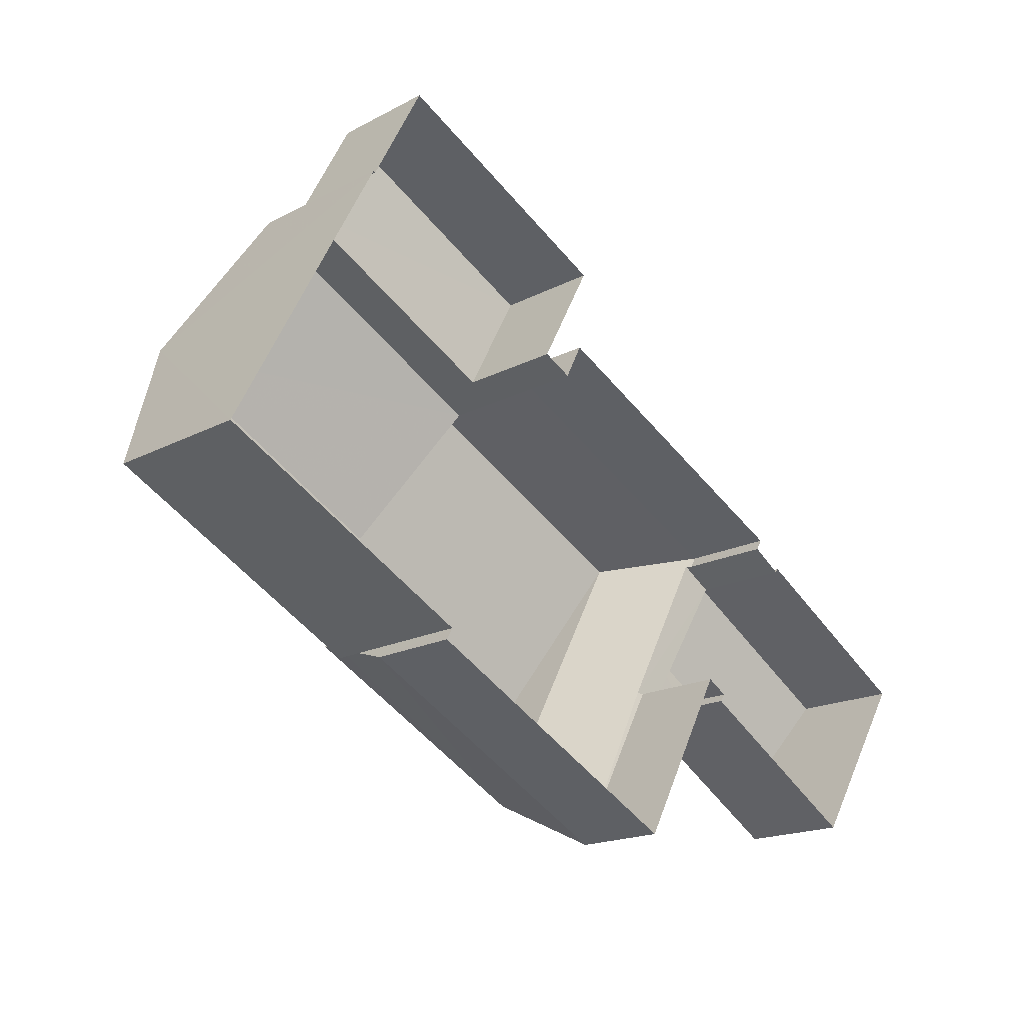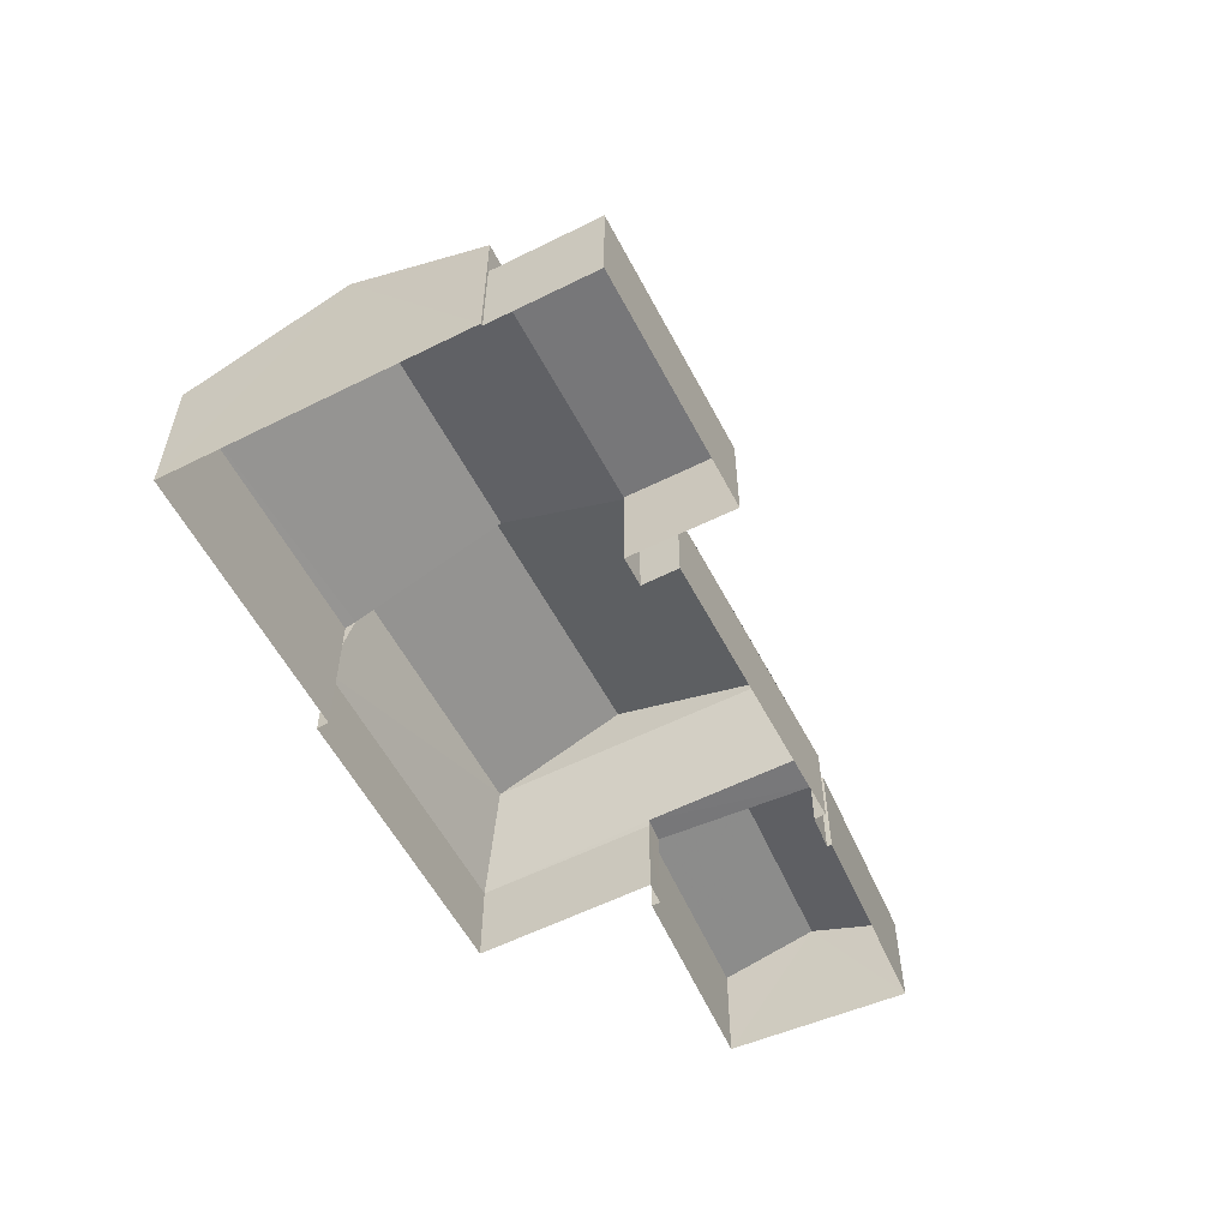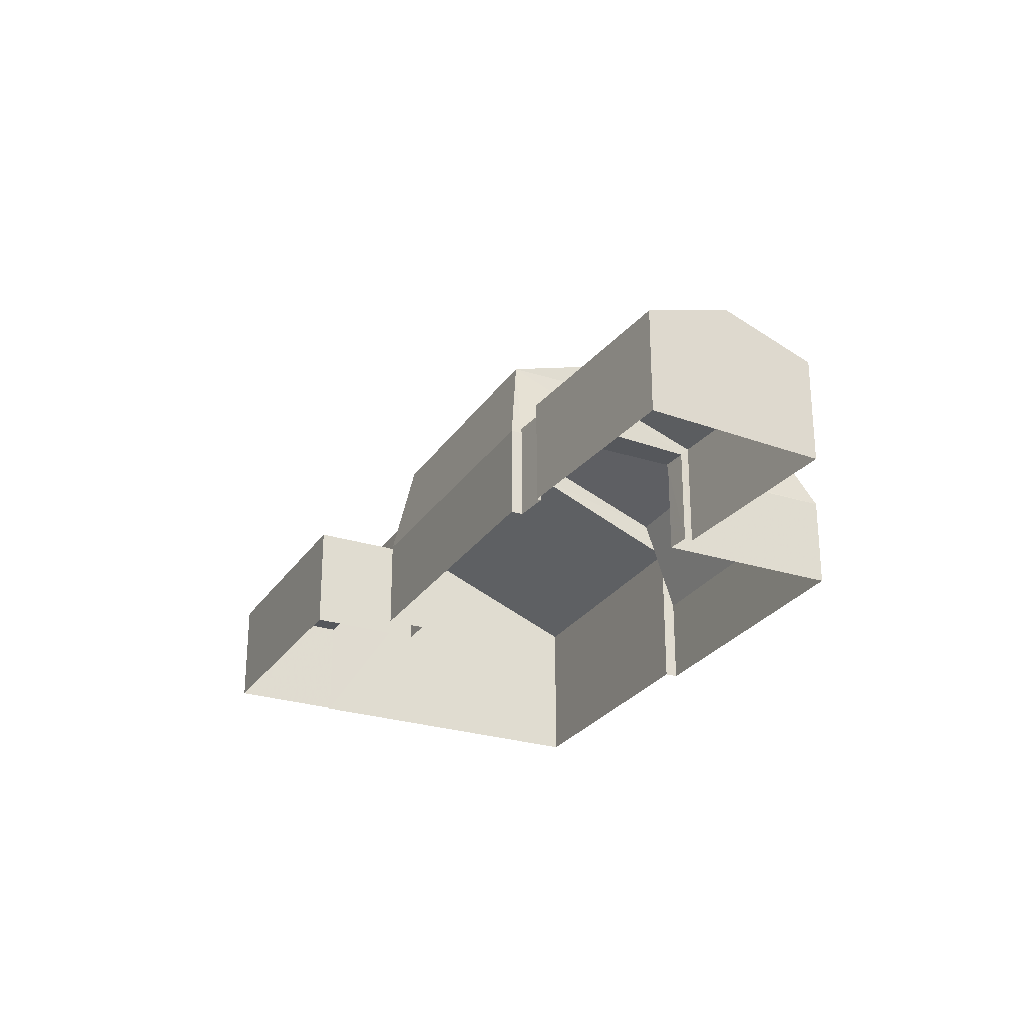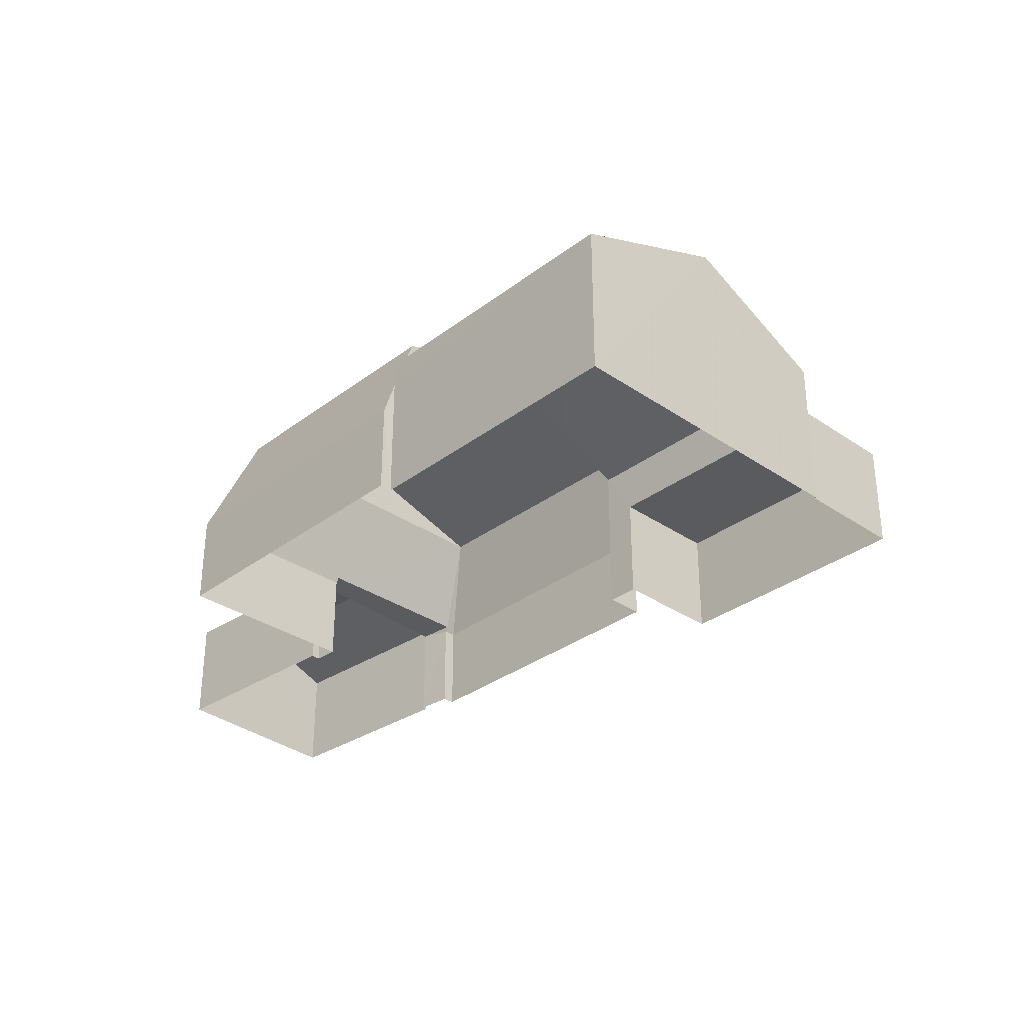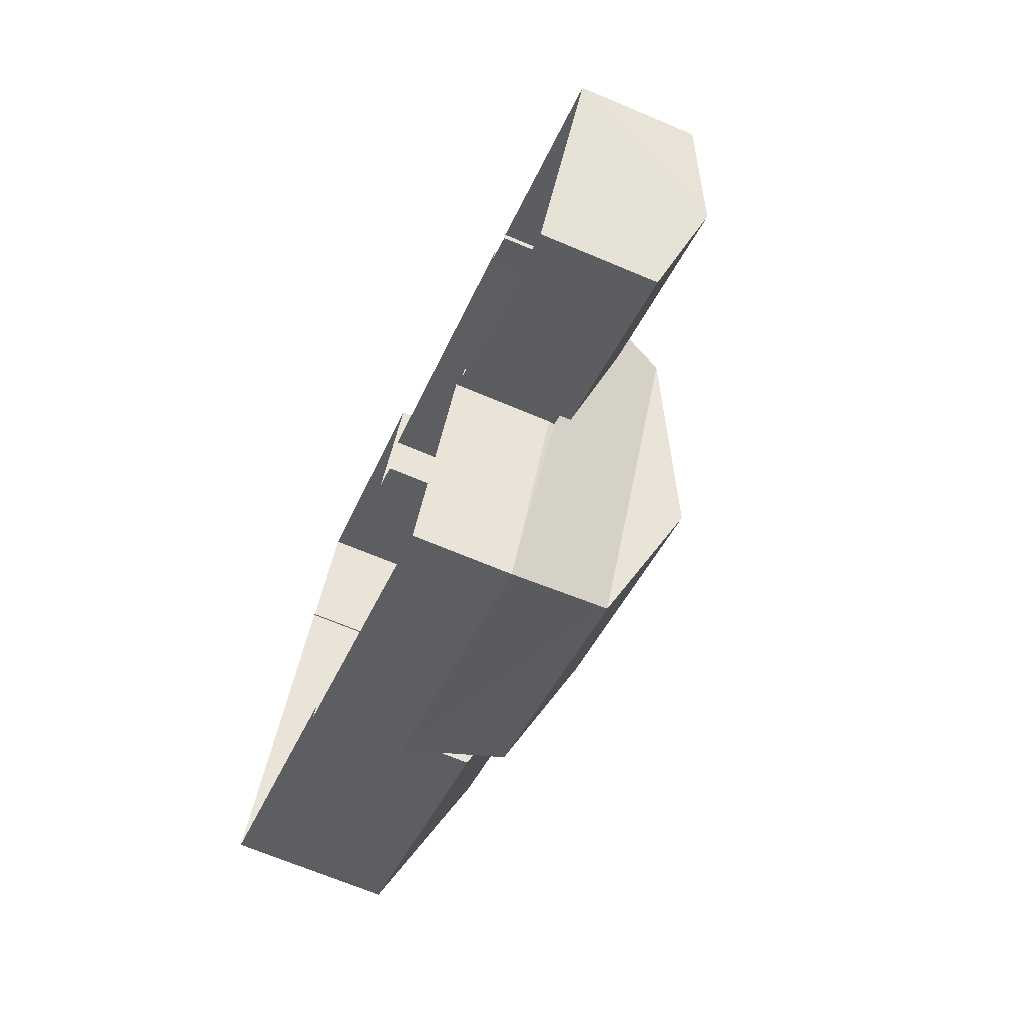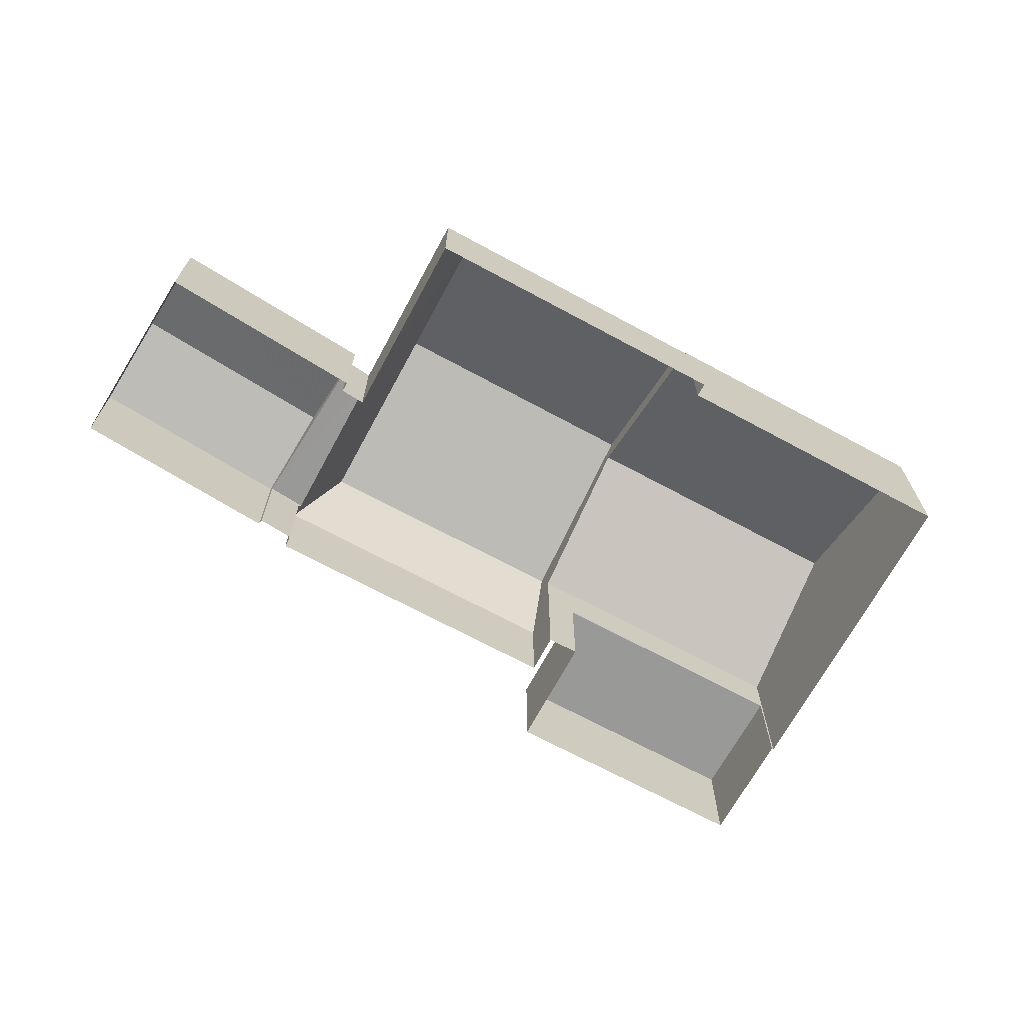
<metadata>
{"format":"obj","ext":"obj","renderer":"f3d","projection":"perspective","resolution":1024,"background":"white","views":[{"elev":-17.7,"azim":136.0,"up":"+Y"},{"elev":-57.2,"azim":145.4,"up":"+Z"},{"elev":-26.7,"azim":-88.5,"up":"+Z"},{"elev":-32.4,"azim":74.3,"up":"+Z"},{"elev":-68.0,"azim":-113.1,"up":"+Y"},{"elev":-68.8,"azim":-0.5,"up":"+Z"}]}
</metadata>
<code>
v -2.239e+05 -1.285e+05 14.12
v -2.239e+05 -1.285e+05 14.12
v -2.239e+05 -1.285e+05 14.12
v -2.239e+05 -1.285e+05 14.12
v -2.239e+05 -1.285e+05 14.12
v -2.239e+05 -1.285e+05 14.12
v -2.239e+05 -1.285e+05 14.12
v -2.239e+05 -1.285e+05 14.12
v -2.239e+05 -1.285e+05 14.12
v -2.239e+05 -1.285e+05 14.12
v -2.239e+05 -1.285e+05 14.12
v -2.239e+05 -1.285e+05 14.12
v -2.239e+05 -1.285e+05 14.12
v -2.239e+05 -1.285e+05 14.12
v -2.239e+05 -1.285e+05 14.12
v -2.239e+05 -1.285e+05 14.12
v -2.239e+05 -1.285e+05 14.12
v -2.239e+05 -1.285e+05 14.12
v -2.239e+05 -1.285e+05 14.12
v -2.239e+05 -1.285e+05 14.12
v -2.239e+05 -1.285e+05 19.74
v -2.239e+05 -1.285e+05 16.81
v -2.239e+05 -1.285e+05 16.81
v -2.239e+05 -1.285e+05 19.74
v -2.239e+05 -1.285e+05 17.23
v -2.239e+05 -1.285e+05 17.23
v -2.239e+05 -1.285e+05 18.09
v -2.239e+05 -1.285e+05 18.09
v -2.239e+05 -1.285e+05 16.81
v -2.239e+05 -1.285e+05 16.98
v -2.239e+05 -1.285e+05 16.81
v -2.239e+05 -1.285e+05 16.81
v -2.239e+05 -1.285e+05 16.98
v -2.239e+05 -1.285e+05 19.74
v -2.239e+05 -1.285e+05 21.3
v -2.239e+05 -1.285e+05 21.3
v -2.239e+05 -1.285e+05 18.72
v -2.239e+05 -1.285e+05 18.72
v -2.239e+05 -1.285e+05 18.85
v -2.239e+05 -1.285e+05 20.75
v -2.239e+05 -1.285e+05 20.75
v -2.239e+05 -1.285e+05 19.74
v -2.239e+05 -1.285e+05 17.22
v -2.239e+05 -1.285e+05 17.22
v -2.239e+05 -1.285e+05 17.22
v -2.239e+05 -1.285e+05 17.22
v -2.239e+05 -1.285e+05 16.81
v -2.239e+05 -1.285e+05 17.92
v -2.239e+05 -1.285e+05 16.98
v -2.239e+05 -1.285e+05 16.98
v -2.239e+05 -1.285e+05 18.72
v -2.239e+05 -1.285e+05 18.72
v -2.239e+05 -1.285e+05 17.23
v -2.239e+05 -1.285e+05 17.23
f 1 2 3
f 4 5 6
f 3 7 8
f 9 10 11
f 12 5 13
f 14 1 3
f 4 6 15
f 16 17 18
f 17 14 8
f 19 9 11
f 17 19 14
f 12 9 20
f 16 20 17
f 6 12 20
f 6 5 12
f 3 8 14
f 19 20 9
f 17 20 19
f 21 22 23
f 21 24 22
f 25 26 27
f 28 25 27
f 29 30 23
f 21 23 30
f 31 32 33
f 34 21 33
f 32 34 33
f 33 21 30
f 35 24 21
f 35 36 24
f 37 38 39
f 38 40 39
f 40 41 39
f 35 42 36
f 35 34 42
f 43 44 45
f 46 43 45
f 47 34 32
f 39 42 34
f 48 39 34
f 47 48 34
f 49 33 30
f 49 50 33
f 40 51 41
f 40 52 51
f 27 53 28
f 27 54 53
f 20 16 32
f 31 20 32
f 50 15 6
f 12 13 49
f 50 49 27
f 26 15 50
f 13 54 49
f 26 50 27
f 49 54 27
f 25 4 15
f 26 25 15
f 17 8 48
f 48 38 37
f 48 8 38
f 53 5 28
f 5 4 28
f 4 25 28
f 53 13 5
f 53 54 13
f 32 16 18
f 47 32 18
f 44 2 1
f 45 44 1
f 31 6 20
f 33 50 31
f 31 50 6
f 43 2 44
f 43 3 2
f 22 11 10
f 23 22 10
f 35 21 34
f 38 8 40
f 8 7 40
f 7 52 40
f 9 23 10
f 9 29 23
f 42 39 41
f 19 11 22
f 51 19 22
f 24 41 51
f 36 42 41
f 36 41 24
f 24 51 22
f 14 19 46
f 19 51 46
f 3 43 7
f 46 51 52
f 43 46 52
f 7 43 52
f 29 49 30
f 9 12 29
f 12 49 29
f 48 37 39
f 46 45 1
f 14 46 1
f 17 47 18
f 17 48 47

</code>
